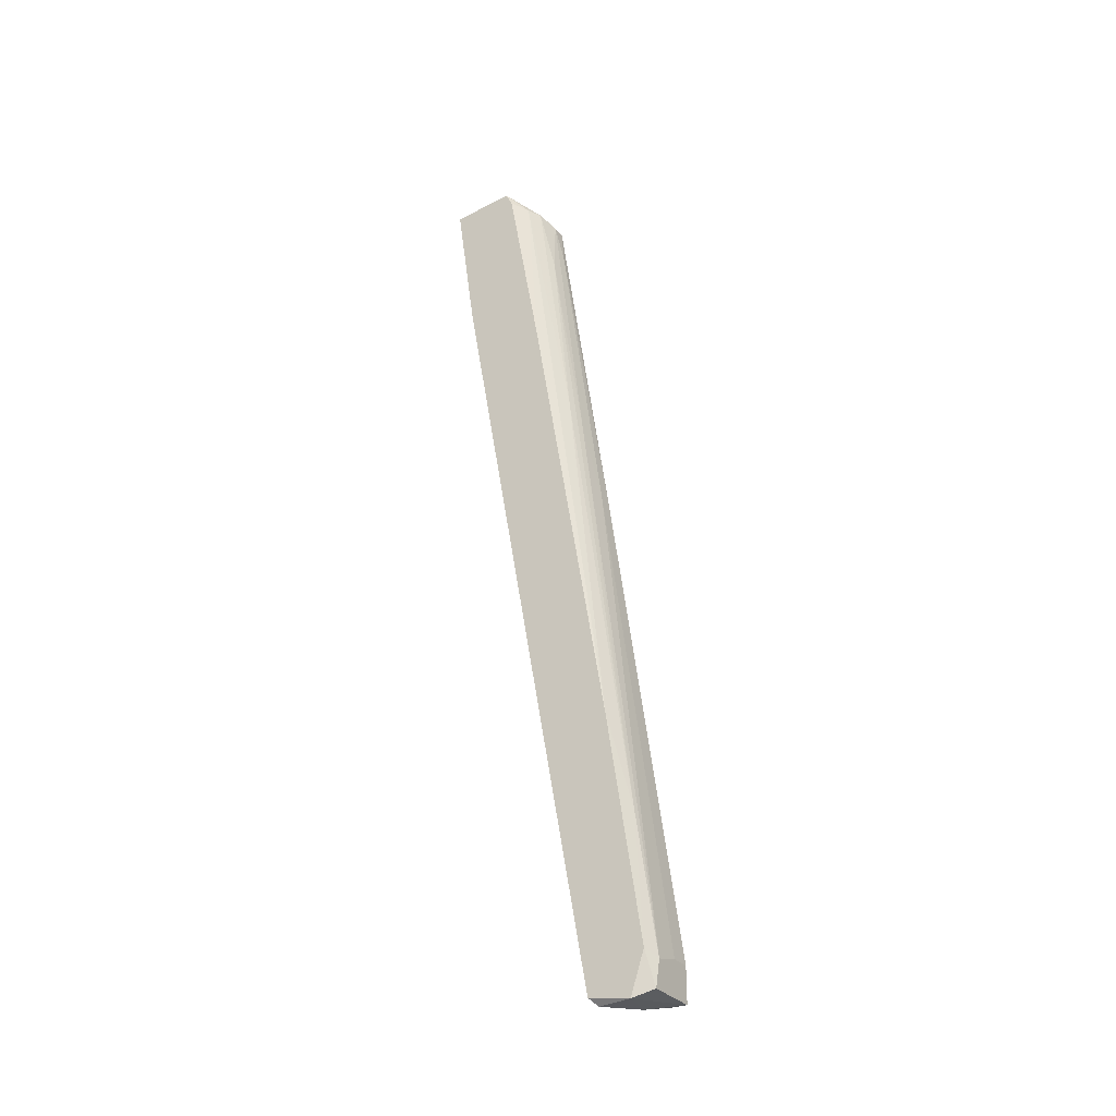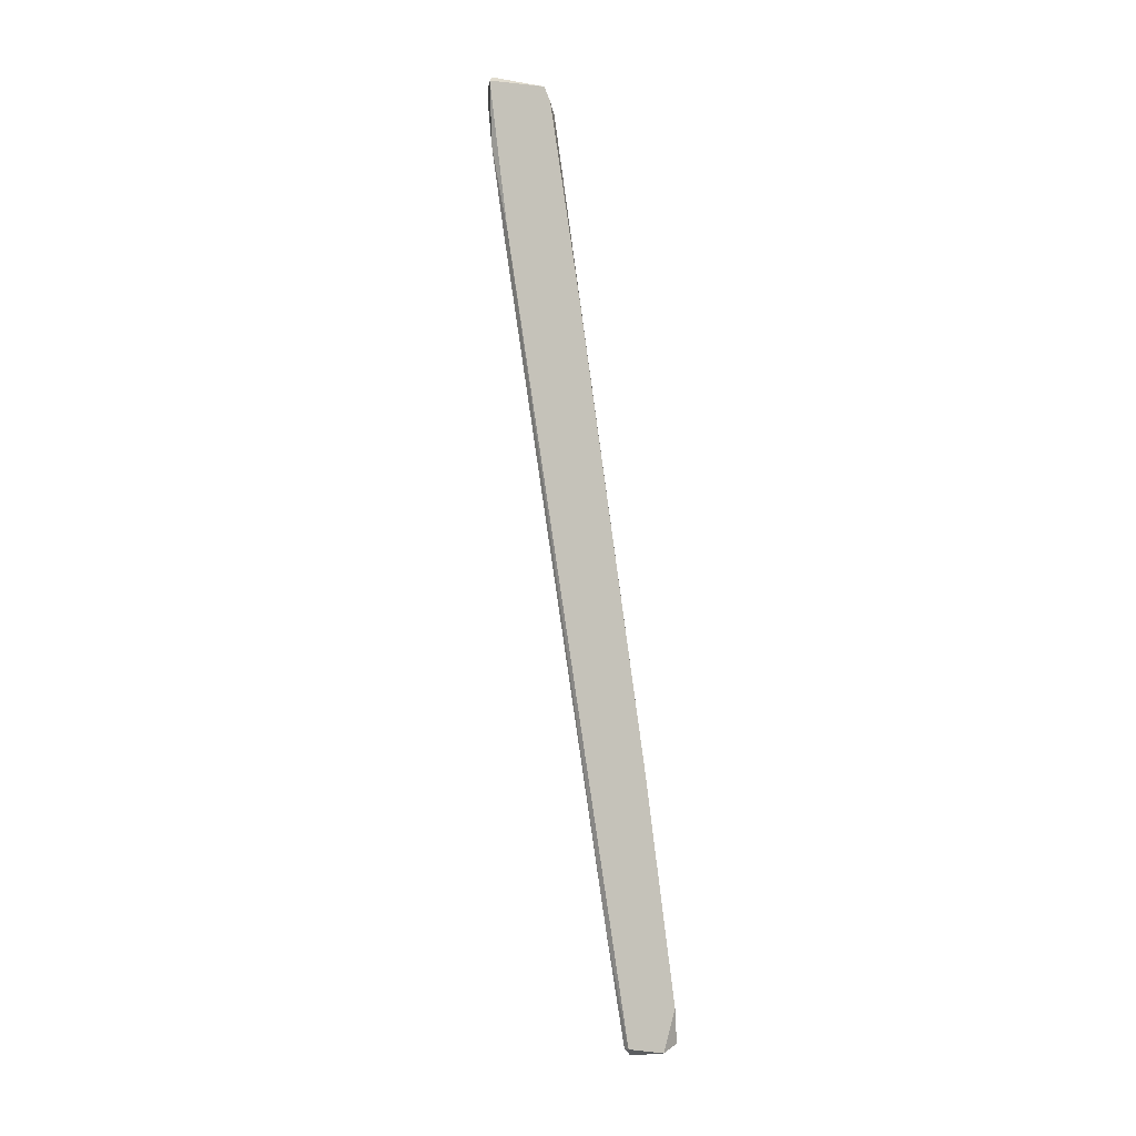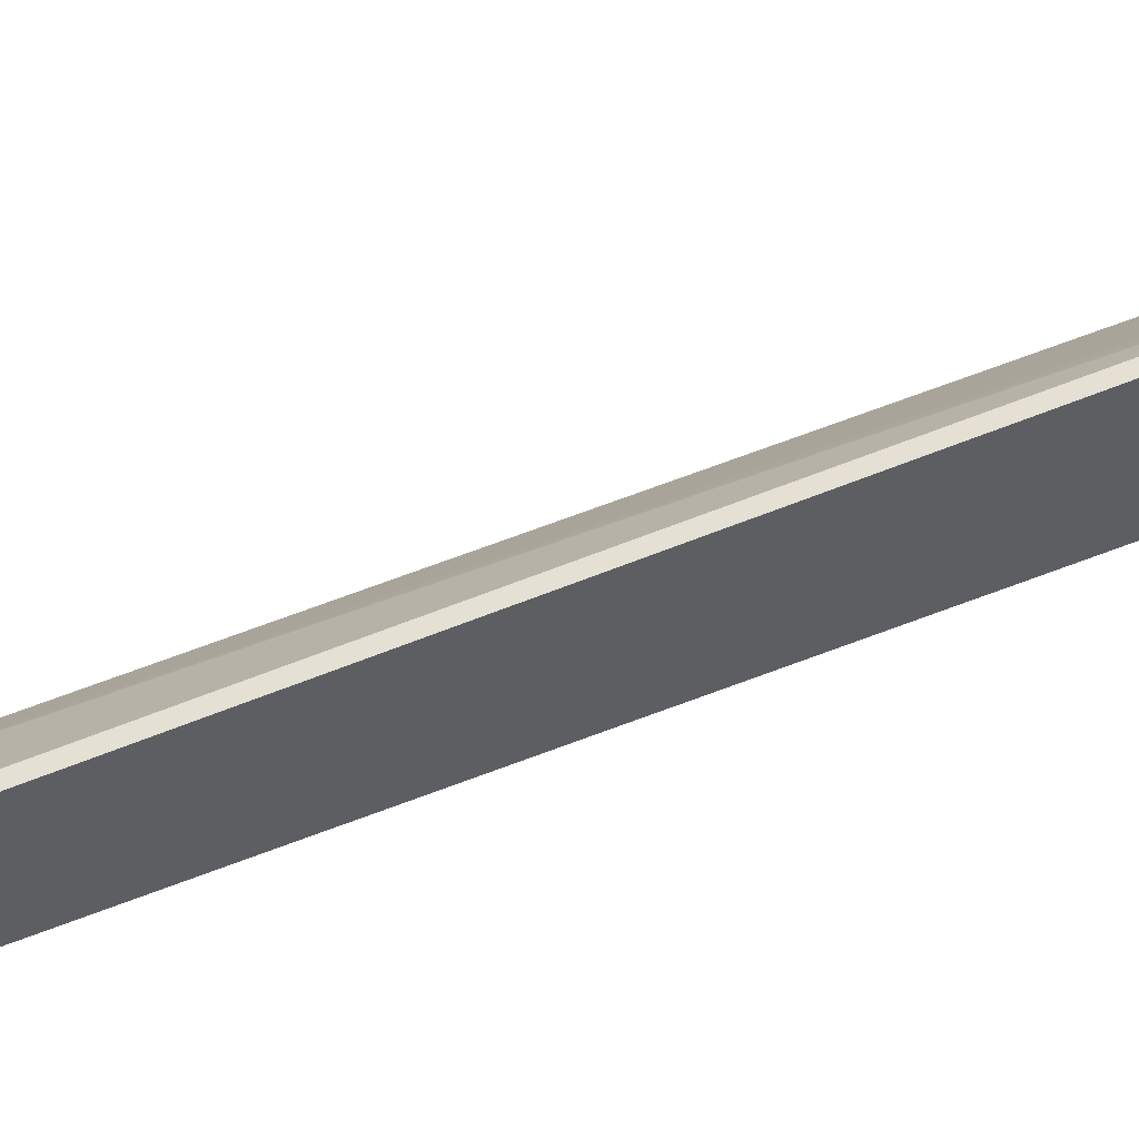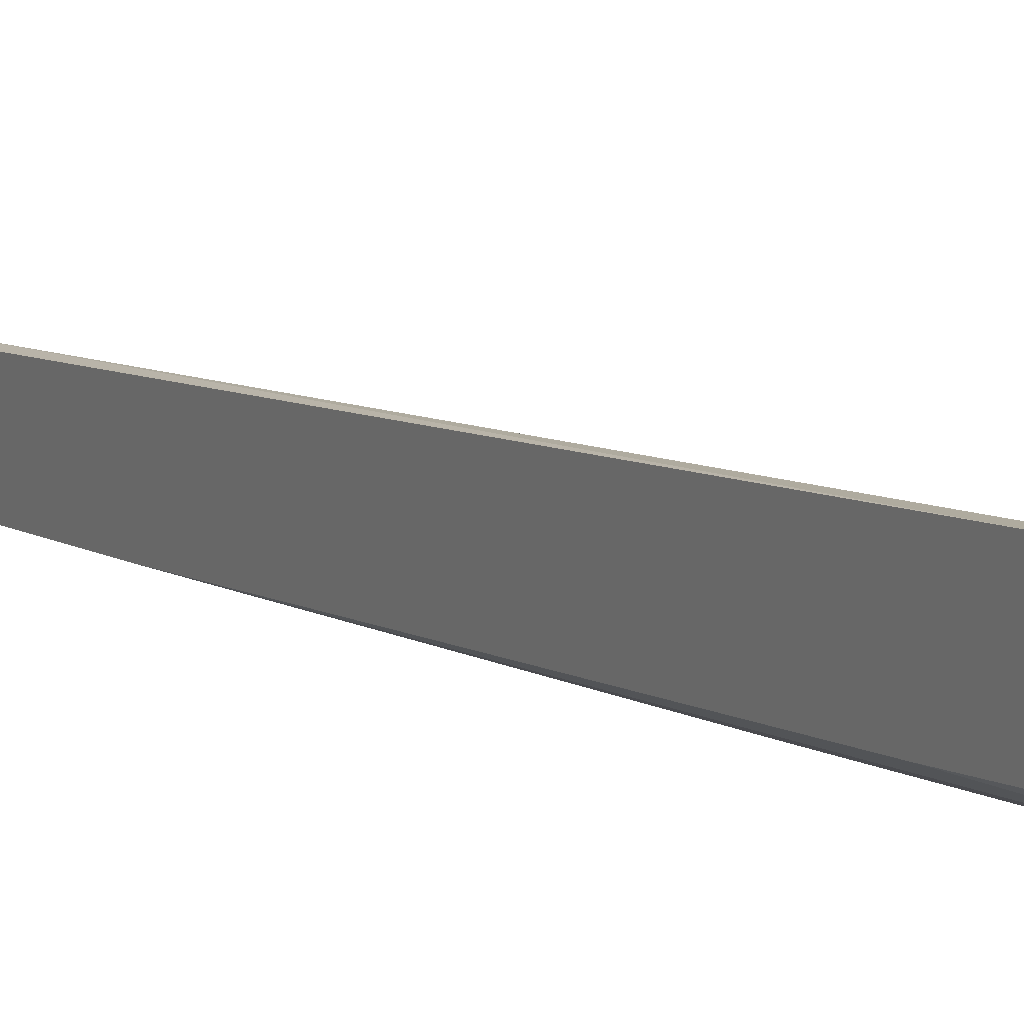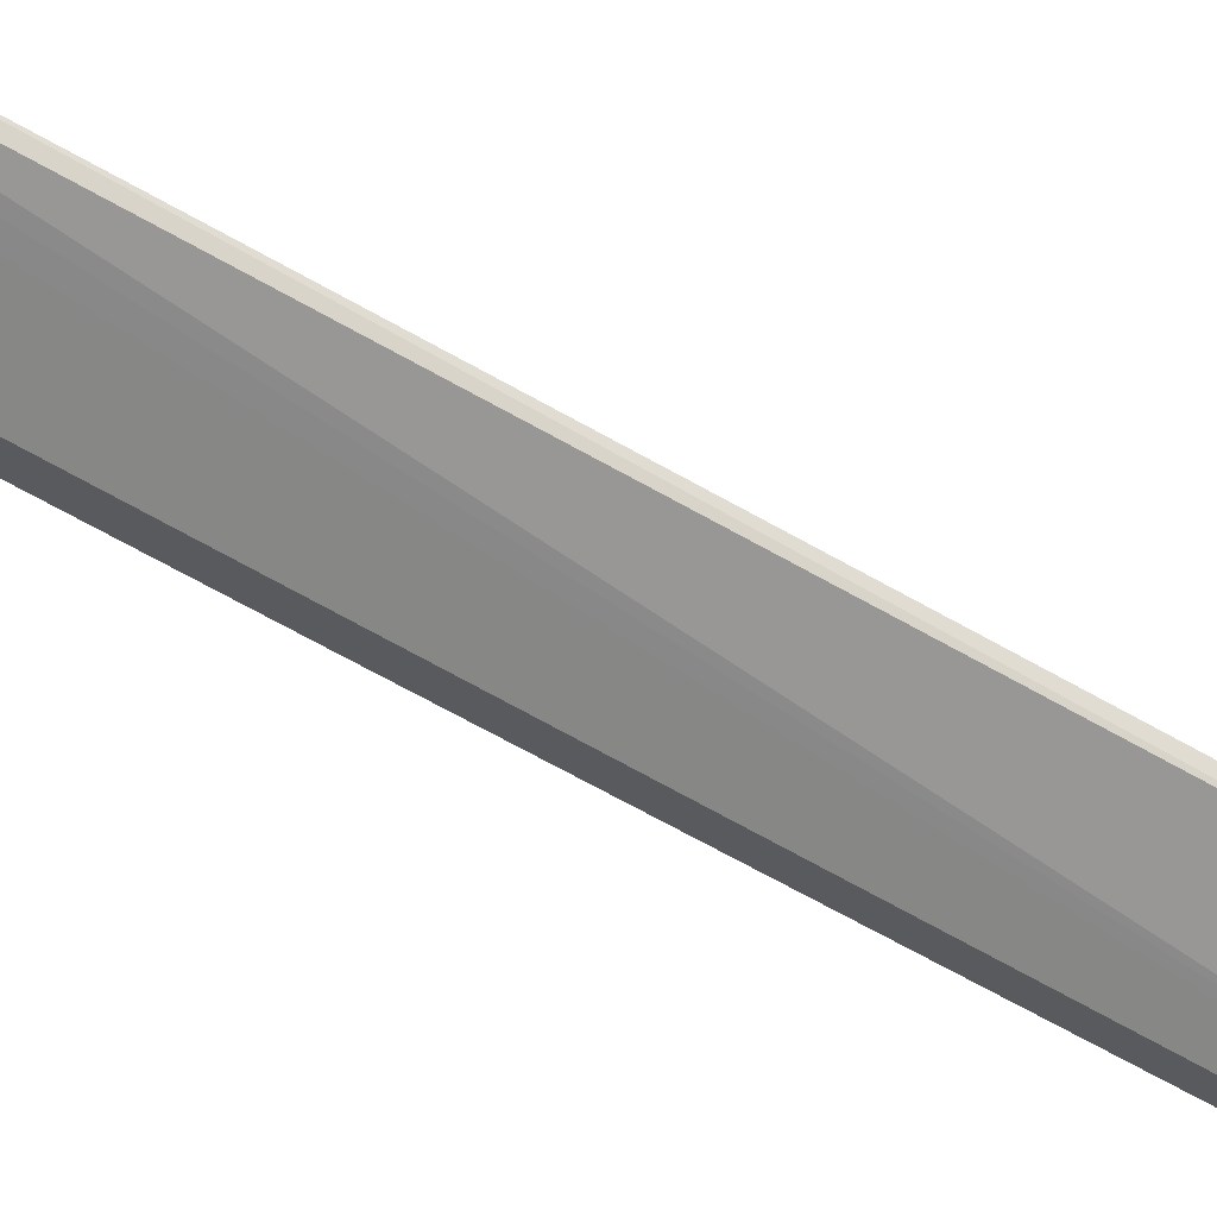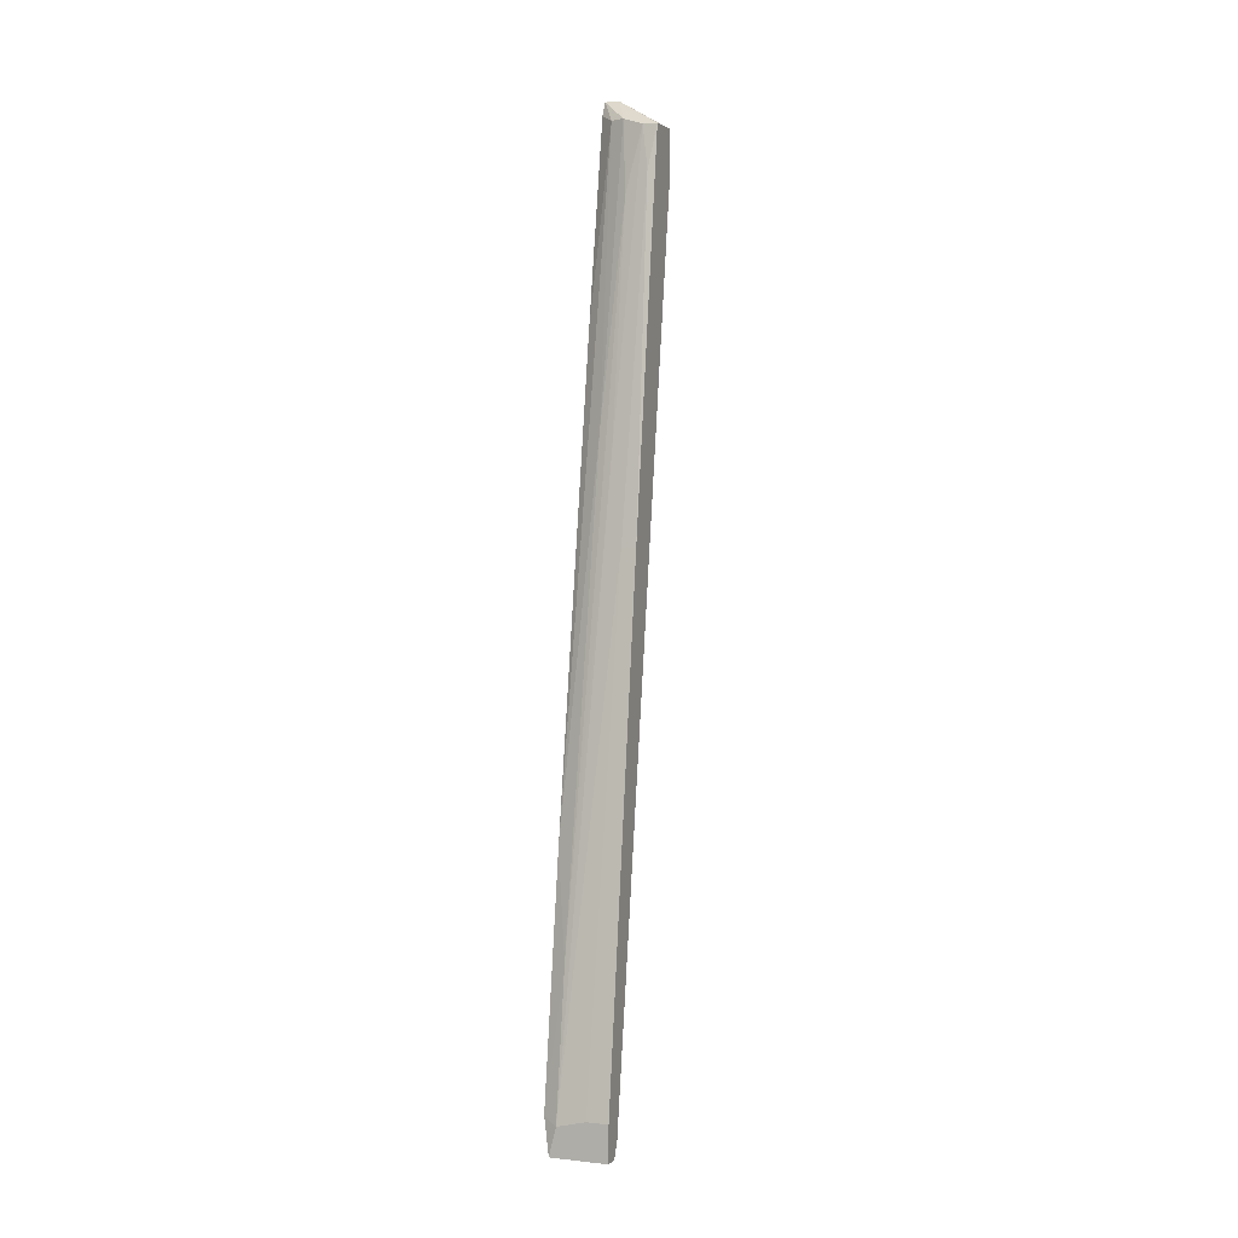
<metadata>
{"format":"obj","ext":"obj","renderer":"f3d","projection":"perspective","resolution":1024,"background":"white","views":[{"elev":-30.0,"azim":-58.7,"up":"+Z"},{"elev":-6.4,"azim":-123.6,"up":"+Z"},{"elev":49.7,"azim":-107.6,"up":"+Y"},{"elev":18.6,"azim":-31.8,"up":"+Y"},{"elev":71.1,"azim":116.2,"up":"+Y"},{"elev":3.6,"azim":20.1,"up":"+Z"}]}
</metadata>
<code>
v -0.008302 -0.03224 0.04403
v -0.001843 -0.02708 0.08667
v -0.01218 -0.01933 0.0996
v -0.01218 -0.04517 -0.07488
v -0.01218 -0.02708 0.06081
v -0.01218 -0.04775 -0.06711
v -0.01218 -0.007694 0.0983
v -0.01218 -0.01157 0.07116
v -0.01218 -0.02062 0.097
v -0.01218 -0.03741 -0.07358
v -0.01218 -0.04129 -0.02446
v -0.01089 -0.03354 -0.0529
v -0.01089 -0.0387 -0.07488
v -0.01089 -0.04905 -0.07358
v -0.01089 -0.008989 0.0996
v -0.01089 -0.008989 0.08667
v -0.01089 -0.01157 0.07116
v -0.01089 -0.03741 -0.07358
v -0.009594 -0.01933 0.0996
v -0.009594 -0.04517 -0.04257
v -0.009594 -0.0232 0.09571
v -0.009594 -0.04905 -0.06841
v -0.009594 -0.008989 0.0983
v -0.009594 -0.008989 0.09442
v -0.003135 -0.03612 0.02462
v -0.003135 -0.02579 0.09442
v -0.000549 -0.01933 0.09442
v -0.000549 -0.01933 0.08667
v -0.000549 -0.04517 -0.07099
v -0.000549 -0.03612 0.02462
v -0.000549 -0.02579 0.09442
v -0.000549 -0.04905 -0.07358
v -0.000549 -0.04905 -0.06711
v -0.000549 -0.04646 -0.07358
v -0.00572 -0.03354 0.04013
v -0.00572 -0.02708 0.08279
v -0.00572 -0.04387 -0.07488
v -0.004427 -0.04905 -0.06711
v -0.00701 -0.0245 0.09571
f 25 2 35
f 28 32 29
f 9 7 6
f 32 28 31
f 6 7 10
f 14 32 33
f 32 31 33
f 6 14 22
f 14 33 22
f 31 28 27
f 31 27 19
f 9 6 11
f 1 21 11
f 27 28 23
f 29 18 12
f 18 10 12
f 32 14 4
f 14 6 4
f 6 10 4
f 16 29 17
f 29 12 17
f 17 12 8
f 7 16 8
f 10 7 8
f 12 10 8
f 16 17 8
f 32 4 37
f 33 31 30
f 25 33 30
f 7 9 3
f 9 21 3
f 3 19 15
f 19 27 15
f 23 7 15
f 27 23 15
f 7 3 15
f 21 9 5
f 9 11 5
f 11 21 5
f 28 29 24
f 29 16 24
f 16 7 24
f 23 28 24
f 7 23 24
f 26 31 39
f 21 1 39
f 31 19 39
f 36 26 39
f 1 36 39
f 3 21 39
f 19 3 39
f 18 29 34
f 29 32 34
f 32 37 34
f 34 37 13
f 10 18 13
f 4 10 13
f 37 4 13
f 18 34 13
f 22 33 38
f 33 25 38
f 25 22 38
f 6 22 20
f 11 6 20
f 1 11 20
f 36 1 20
f 31 26 2
f 30 31 2
f 25 30 2
f 22 25 35
f 26 36 35
f 20 22 35
f 36 20 35
f 2 26 35

</code>
